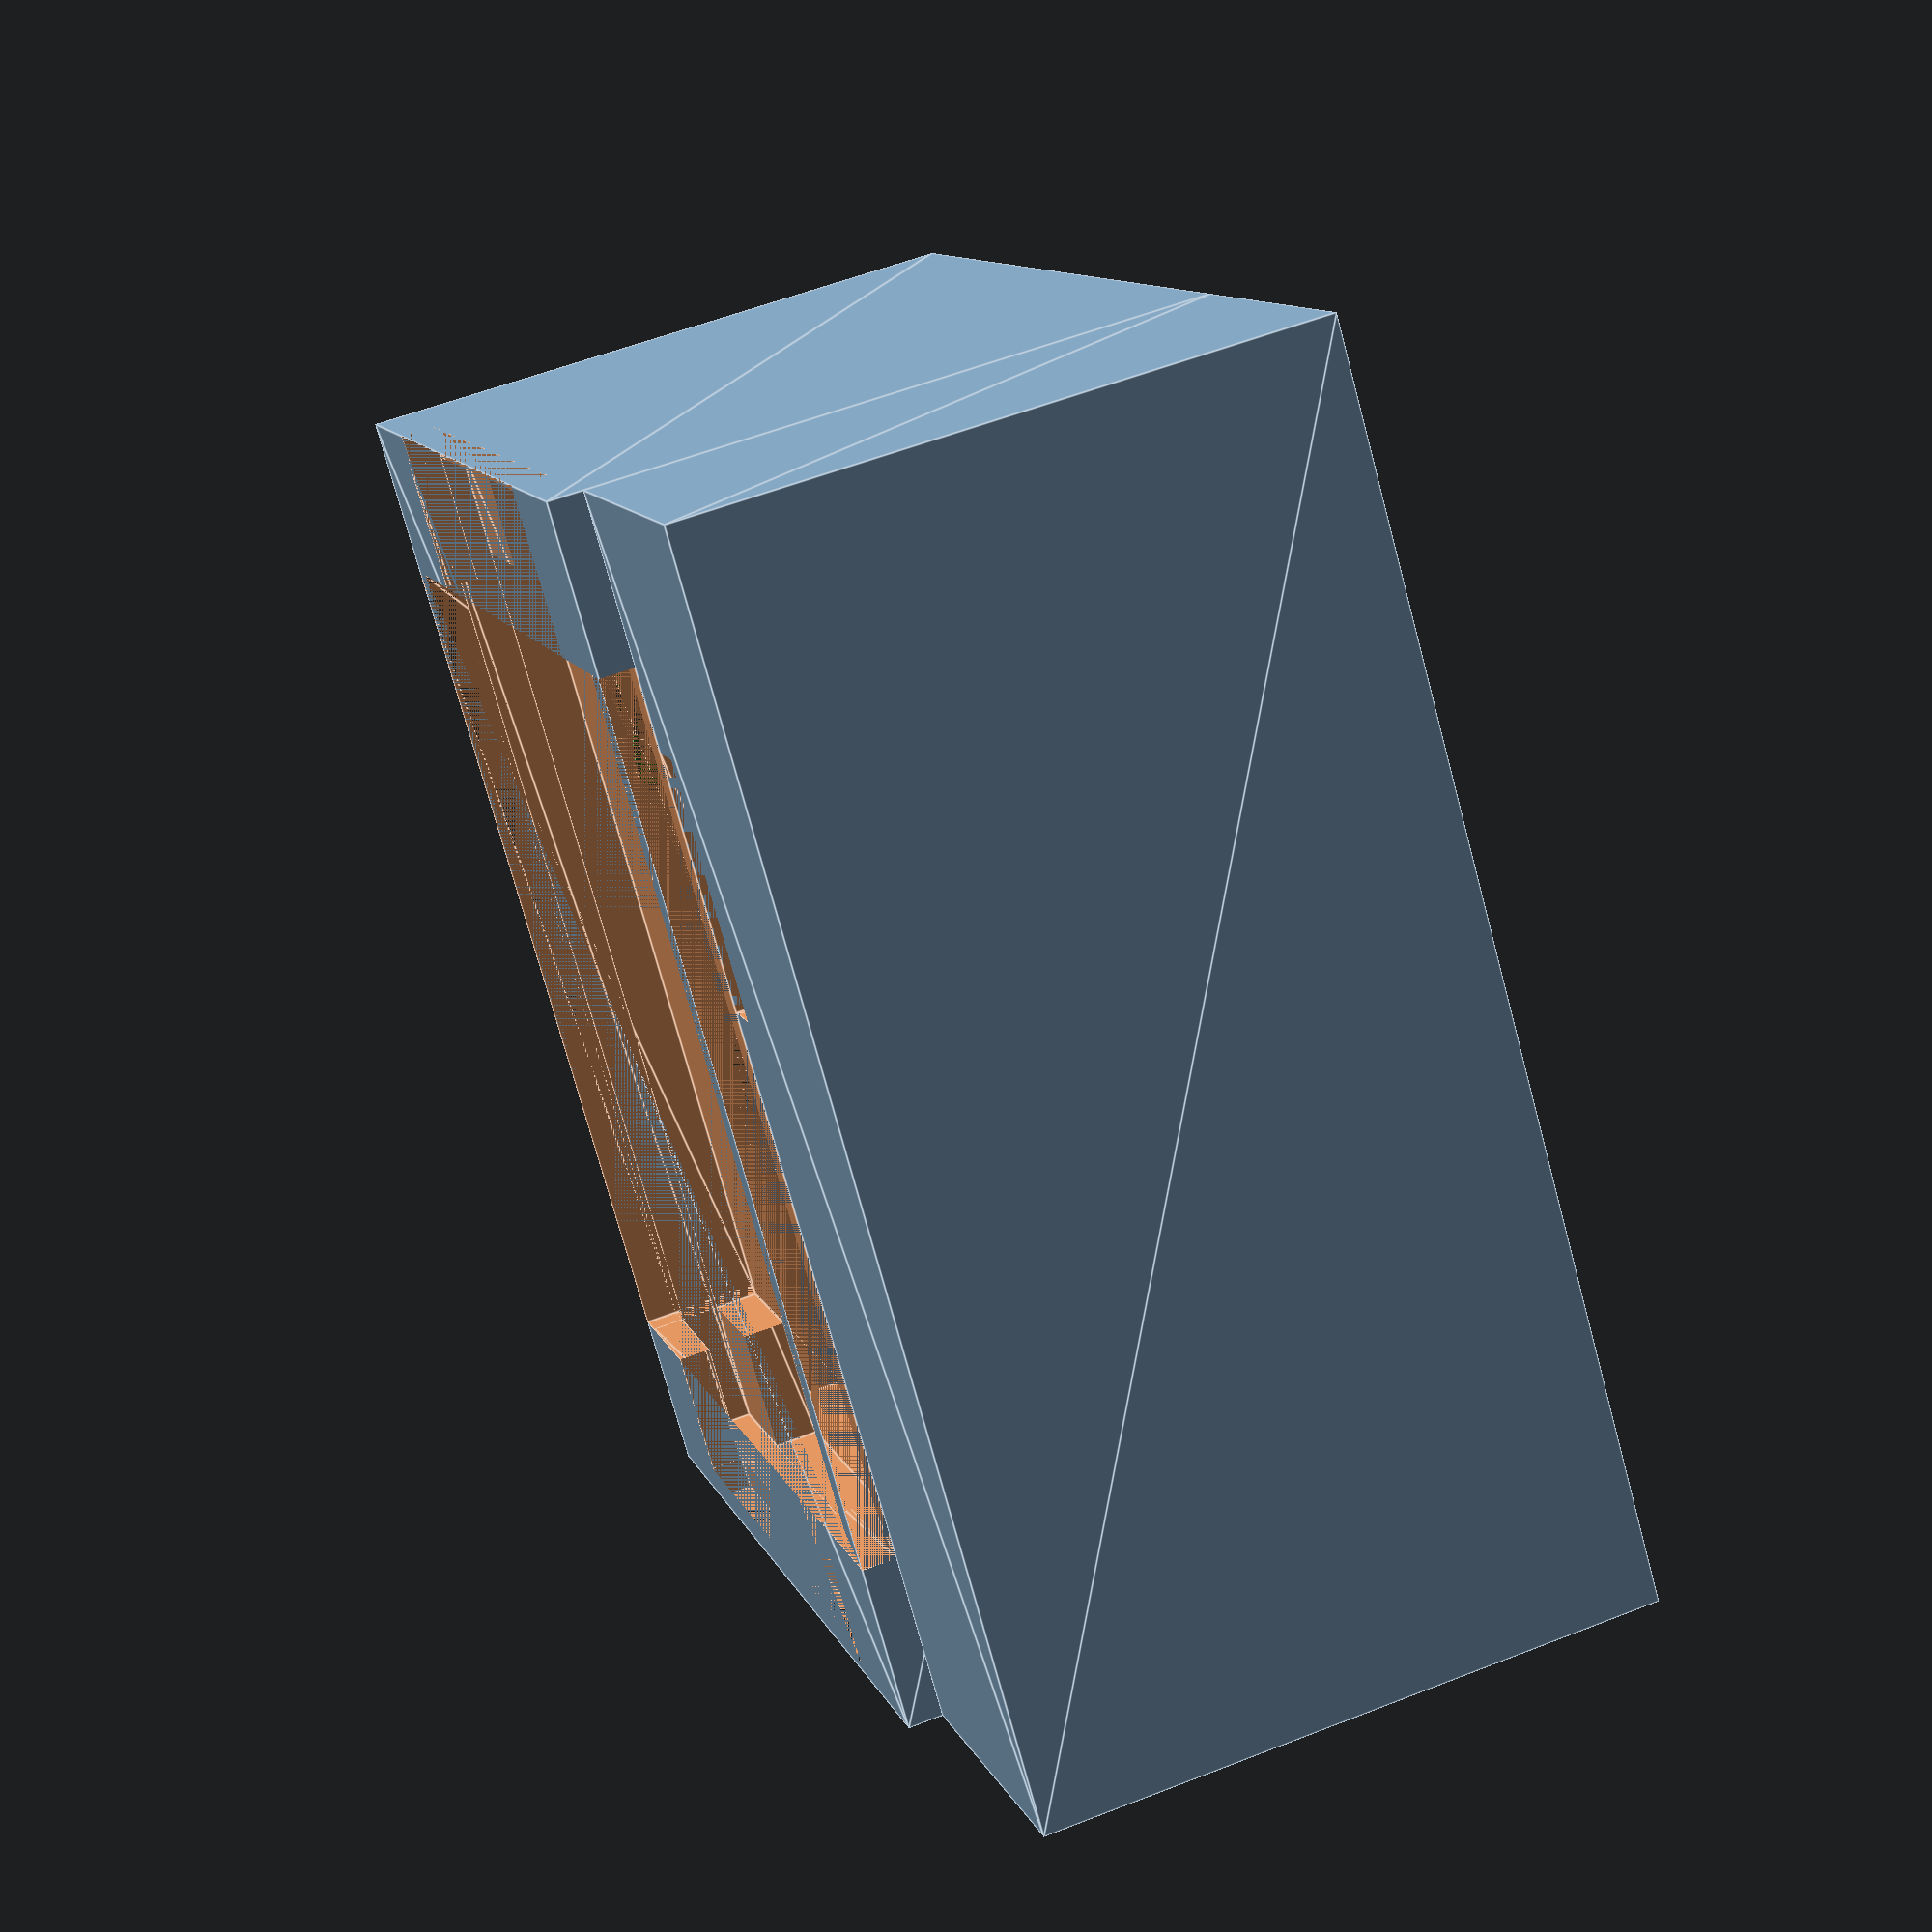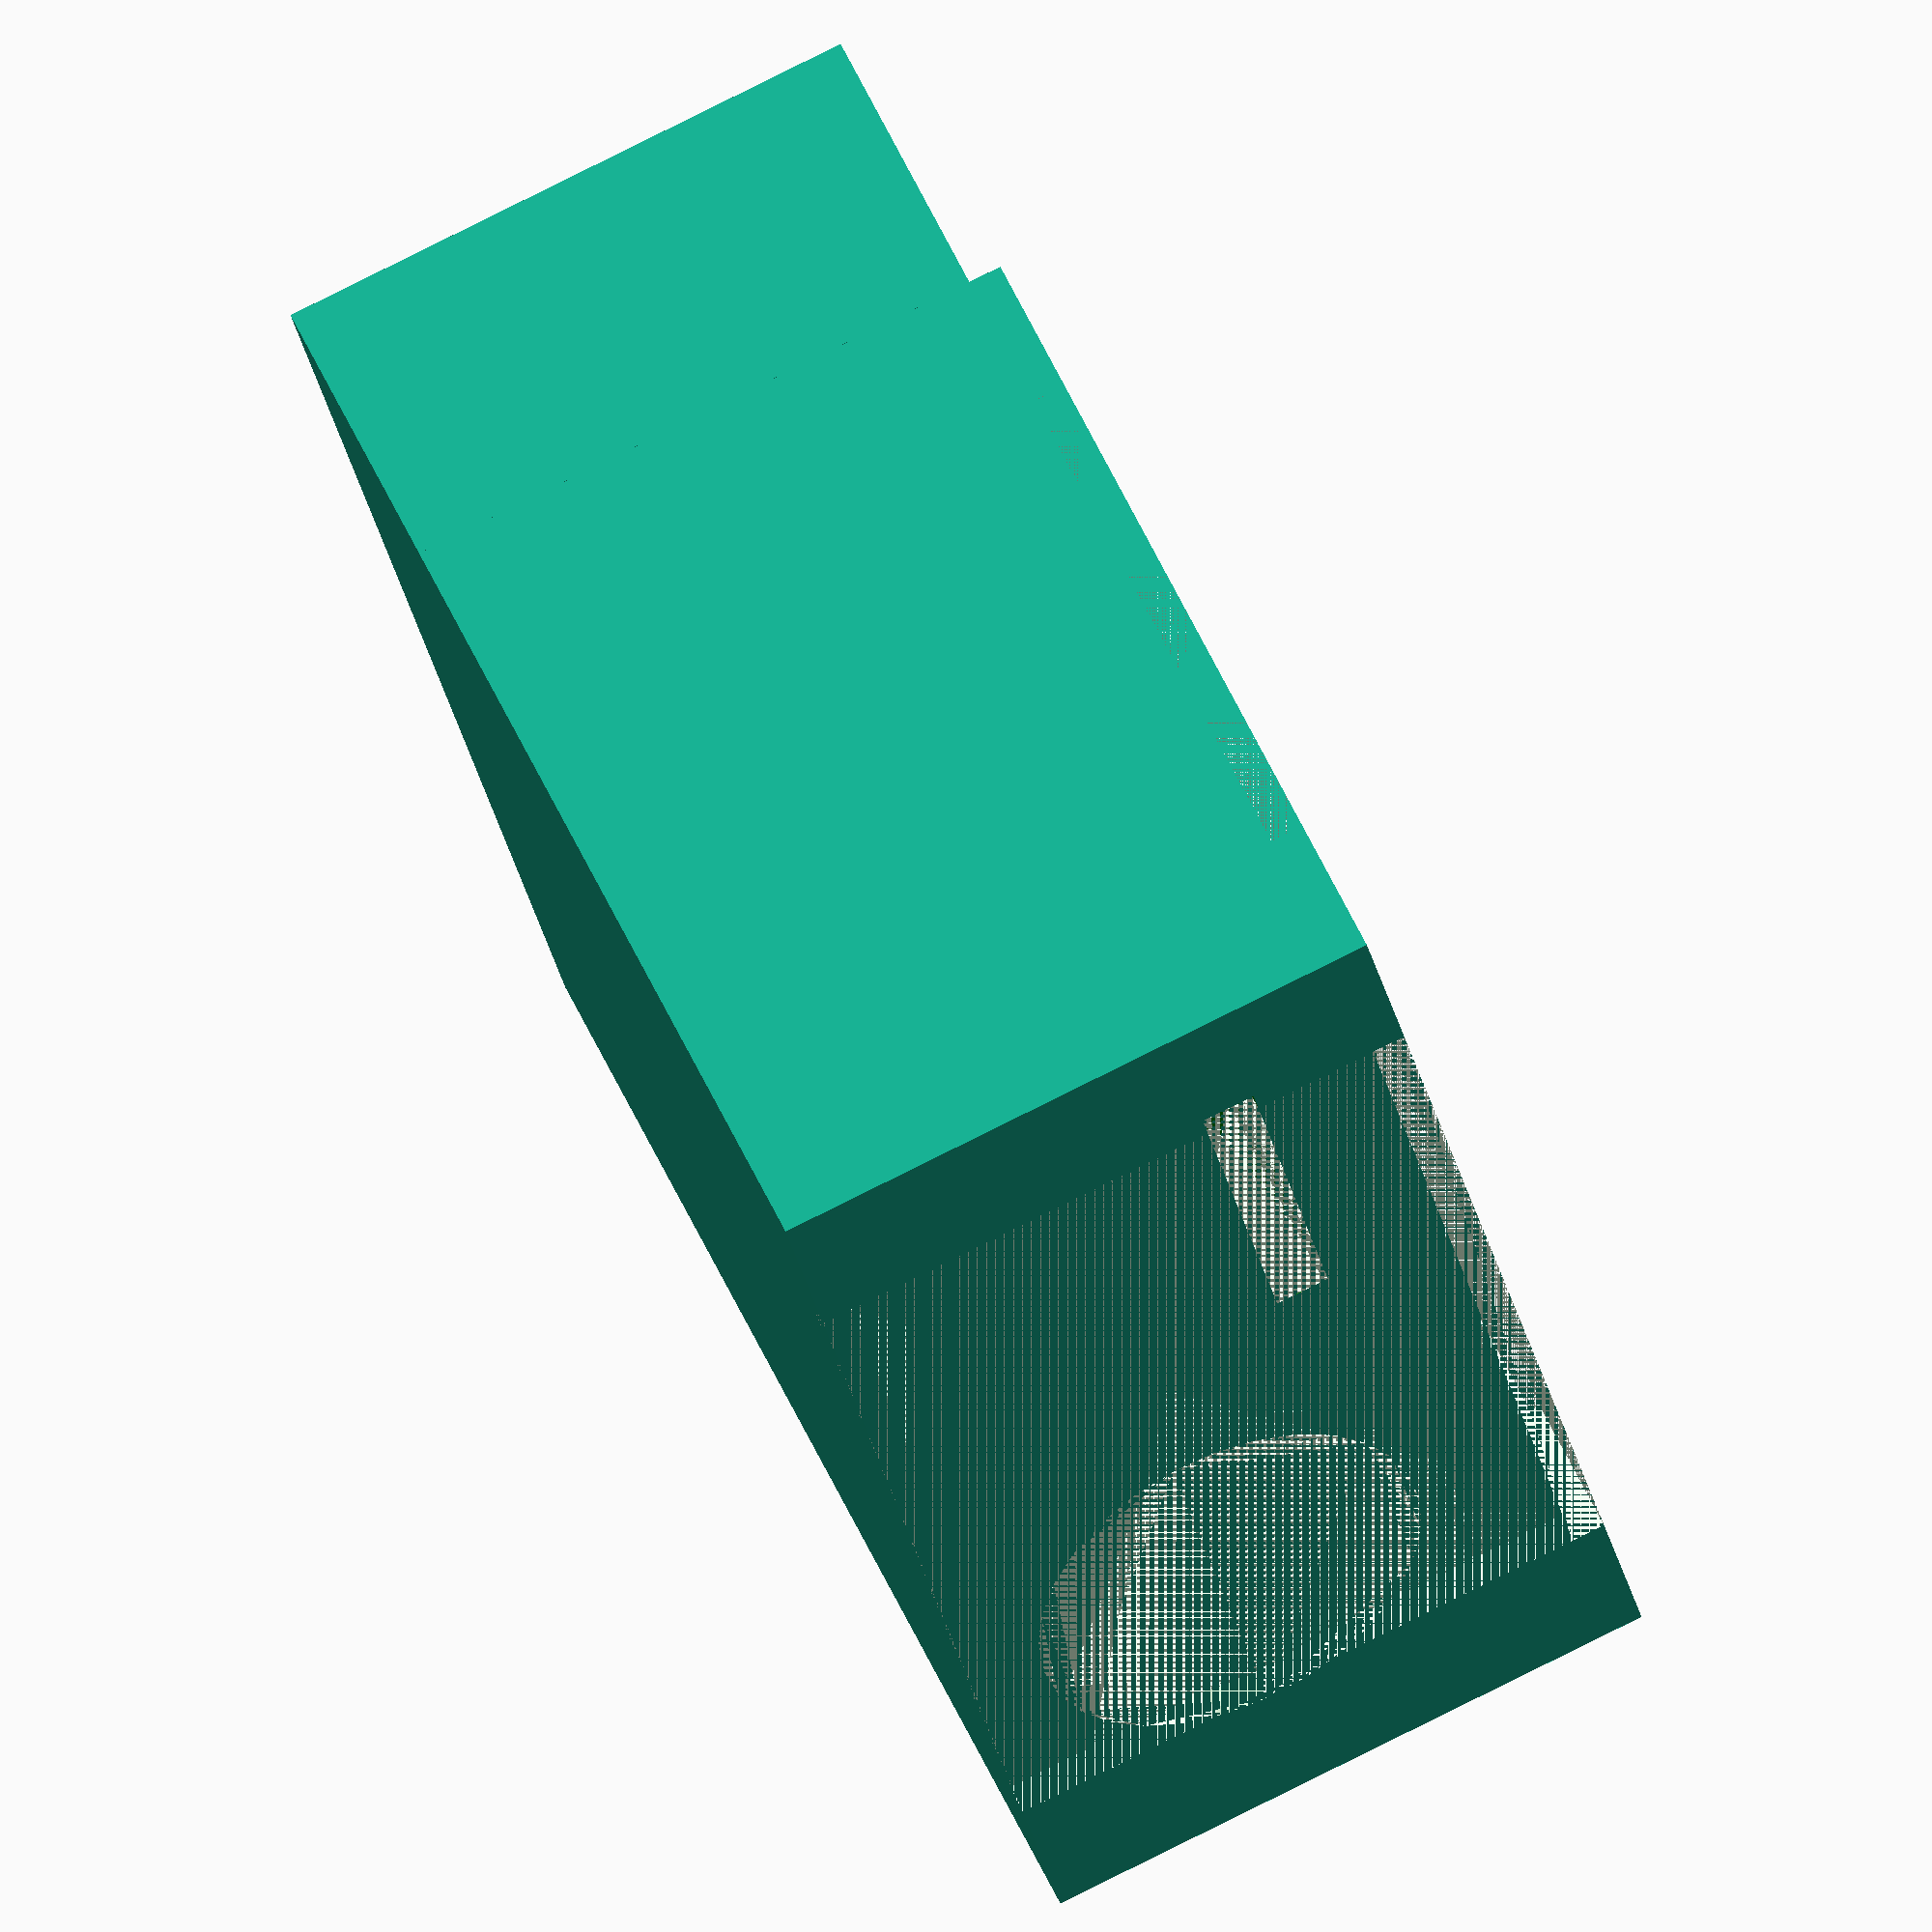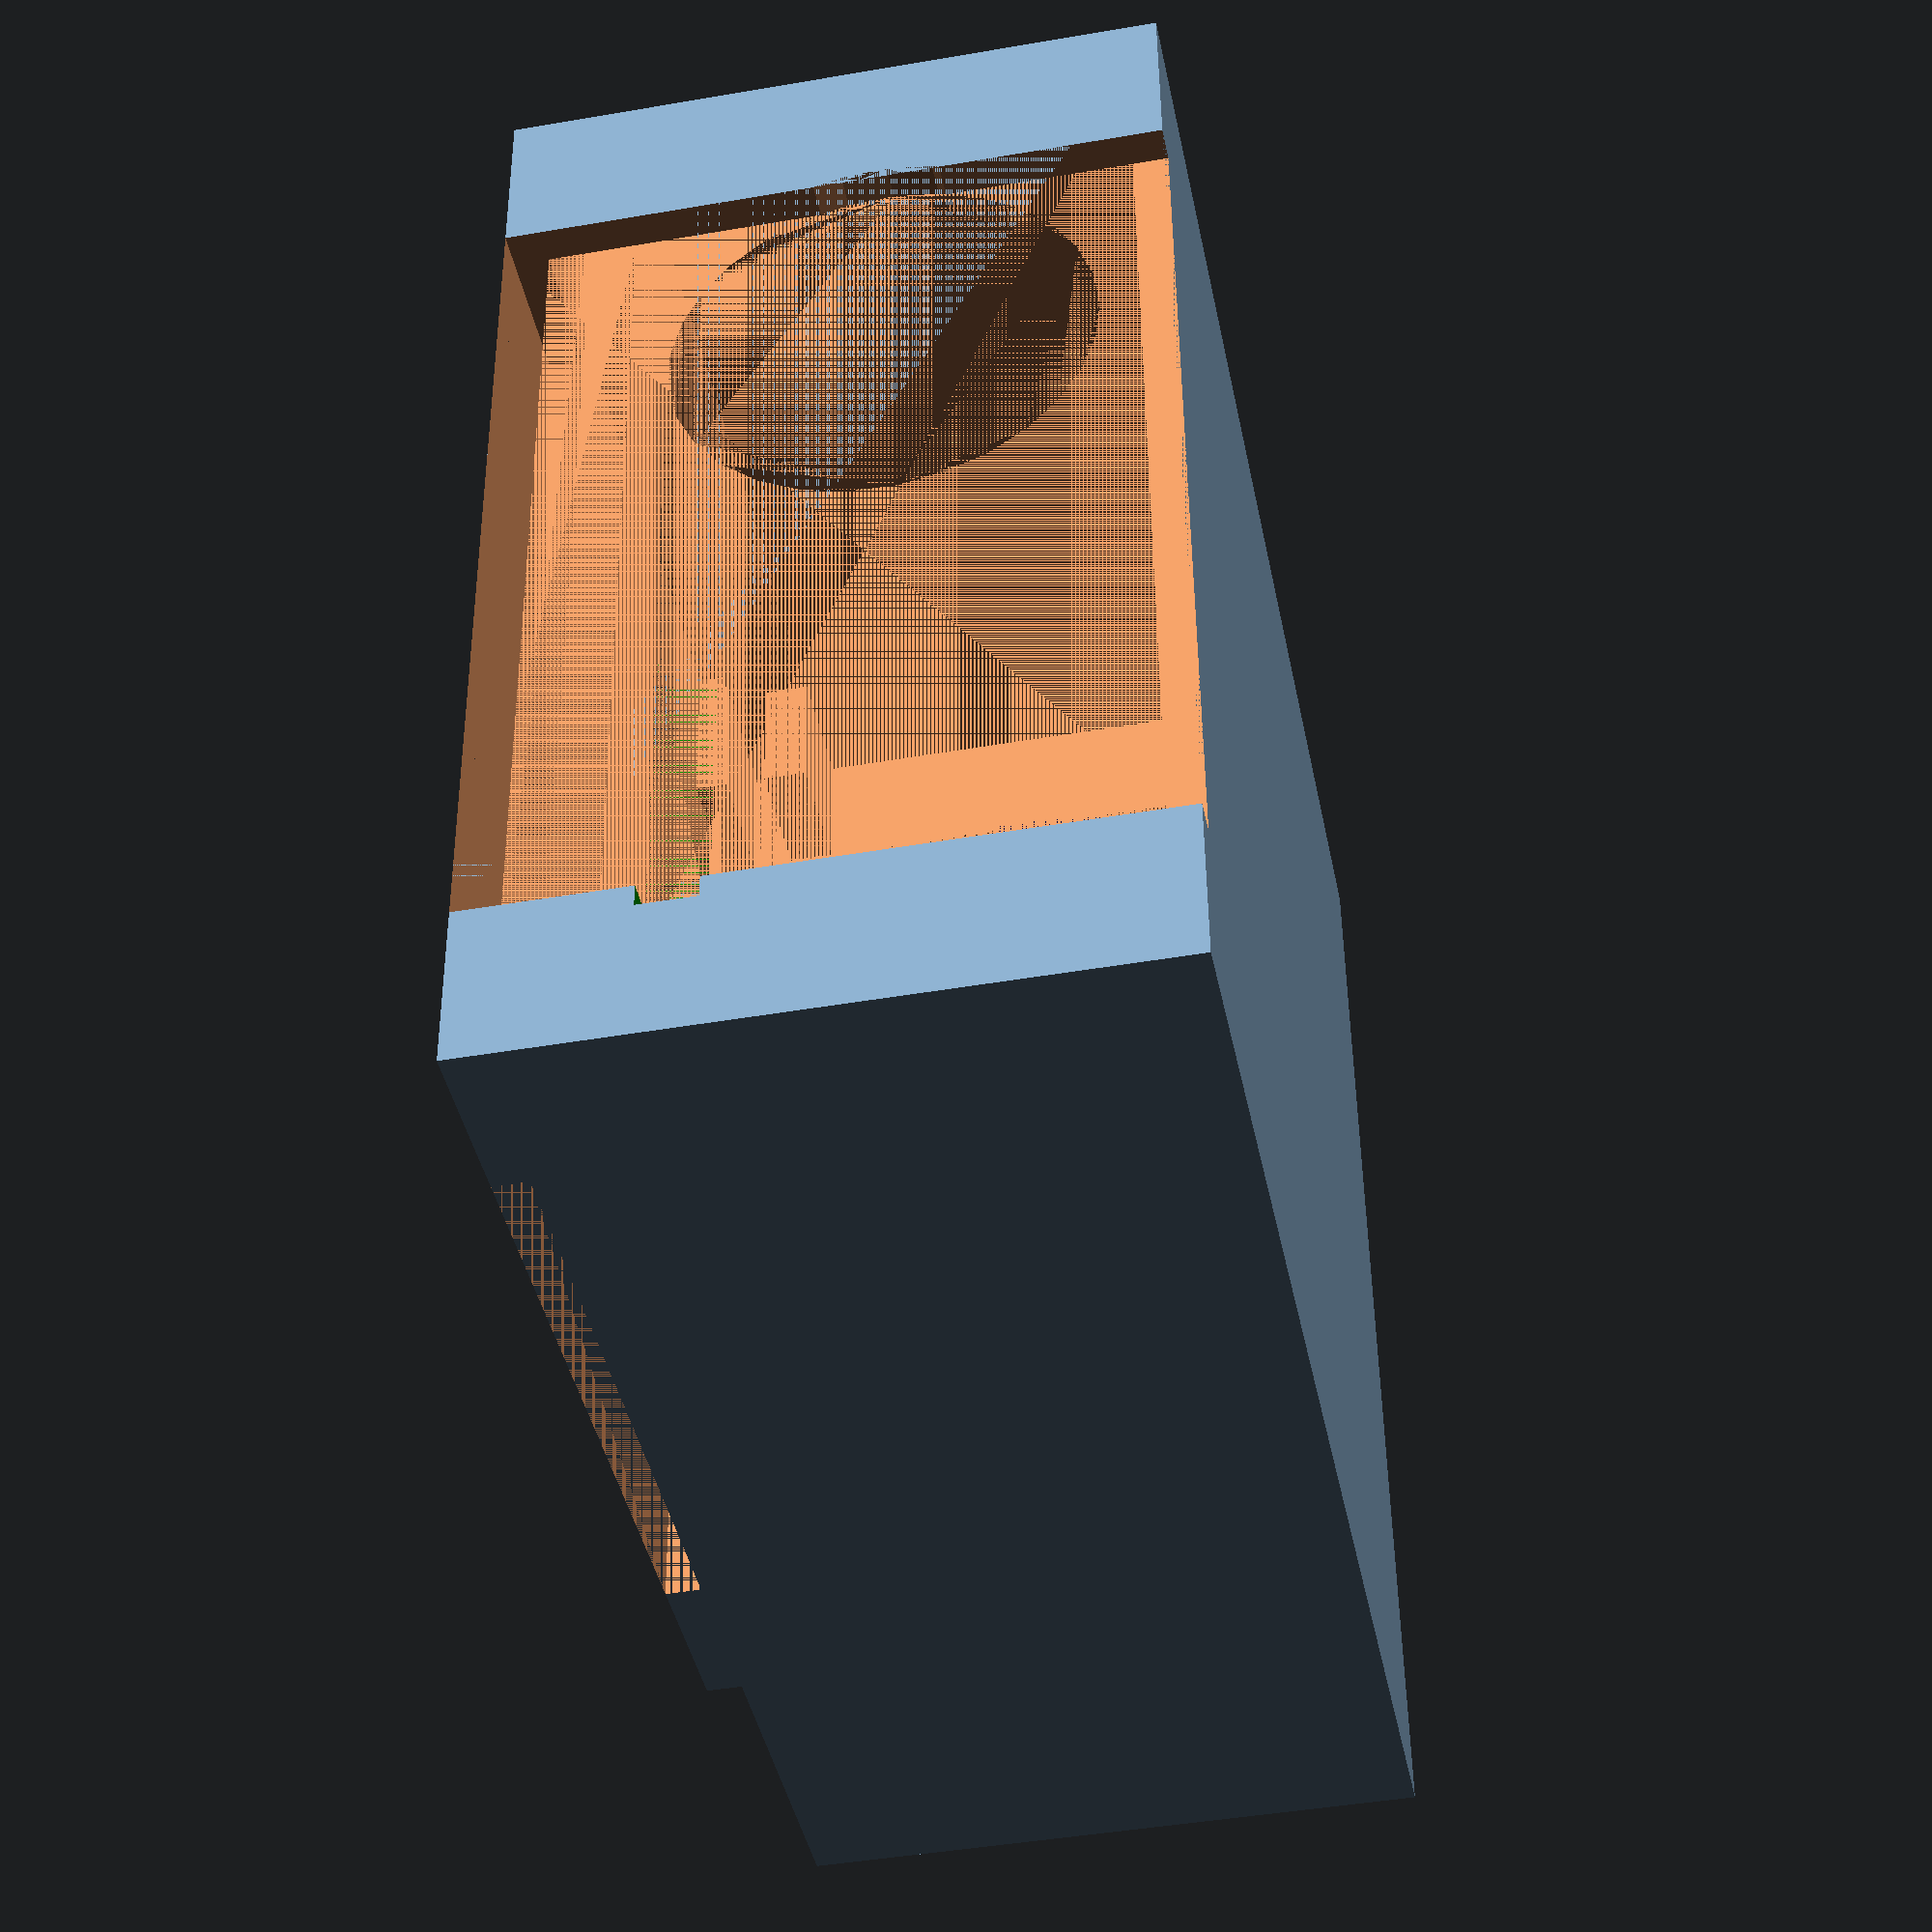
<openscad>
PM25_X = 38.3;
PM25_Y = 50.2;
PM25_Z = 21.3;
WALL_SIZE = 1.5;
TAB_X = 5.75;
TAB_Y = 5.75;
PCB_SPACER = 2;
PCB_THICKNESS = 1.8;
BRIM = TAB_X;
CABLE_BOX_X = 13;
BIG_VENT_CENTER = 35.9;

// JST cable cutout
JST_DISTANCE_FROM_EDGE = 9.3;
JST_WIDTH = 11;
CABLE_SPACE = 2;

module leftCutout() {
  translate([-WALL_SIZE, BRIM, 0])
    linear_extrude(PM25_Z)
    square(size = [WALL_SIZE, PM25_Y - (2 * BRIM)]);

  translate([-WALL_SIZE, JST_DISTANCE_FROM_EDGE, 0])
    linear_extrude(PM25_Z + PCB_THICKNESS + PCB_SPACER)
    square(size = [WALL_SIZE, JST_WIDTH]);
}

module rightCutout() {
  translate([PM25_X, BRIM, -WALL_SIZE])
    linear_extrude(PM25_Z + PCB_THICKNESS + PCB_SPACER + (WALL_SIZE * 2))
    square(size = [WALL_SIZE, PM25_Y - (2 * BRIM)]);
}

module bottomCutout() {
  translate([-WALL_SIZE, BRIM, -WALL_SIZE])
    linear_extrude(WALL_SIZE)
    square(size = [PM25_X + (WALL_SIZE * 2), PM25_Y - (2 * BRIM)]);
}

module pcbCutout() {
  translate([TAB_X, 0, PM25_Z])
    linear_extrude(PCB_SPACER + PCB_THICKNESS + WALL_SIZE)
    square(size = [PM25_X - (TAB_X * 2), PM25_Y]);

  translate([TAB_X, -WALL_SIZE, PM25_Z + PCB_SPACER + PCB_THICKNESS])
    linear_extrude(WALL_SIZE)
    square(size = [PM25_X - (TAB_X * 2), PM25_Y + (WALL_SIZE * 2)]);

  translate([0, TAB_Y, PM25_Z])
    linear_extrude(PCB_SPACER + PCB_THICKNESS + WALL_SIZE)
    square(size = [PM25_X, PM25_Y - (TAB_Y * 2)]);

  translate([-WALL_SIZE, TAB_Y, PM25_Z + PCB_SPACER + PCB_THICKNESS])
    linear_extrude(WALL_SIZE)
    square(size = [PM25_X + (WALL_SIZE * 2), PM25_Y - (TAB_Y * 2)]);

  translate([0, 0, PM25_Z + PCB_SPACER])
    linear_extrude(PCB_THICKNESS)
    square(size = [PM25_X, PM25_Y]);
}

module pmcutout() {
  port_d = 2.45;
  fan_r = 9;

  jst_height = 4.9;
  jst_len = 17;
  translate([-WALL_SIZE, PM25_Y - jst_len - 5.5, (PM25_Z / 2) + jst_height / 2])
  rotate([0, 90, 0])
    color("blue")
    linear_extrude(WALL_SIZE)
    square(size = [jst_height, jst_len]);

  translate([PM25_X, BIG_VENT_CENTER, PM25_Z / 2])
  rotate([0, 90, 0])
    linear_extrude(WALL_SIZE)
    circle(r = fan_r);

  translate([PM25_X, 6 - (port_d / 2), PM25_Z - (4.2 - port_d)])
    rotate([0, 90, 0])
    color("green")
    linear_extrude(WALL_SIZE)
    square(size = [port_d, 12.0 + port_d]);

  linear_extrude(PM25_Z)
    square(size = [PM25_X, PM25_Y]);
}

module pmcase() {
  translate([CABLE_BOX_X + WALL_SIZE, 0, 0]) {
    translate([WALL_SIZE, WALL_SIZE, WALL_SIZE])
      difference() {
        translate([-WALL_SIZE, -WALL_SIZE, -WALL_SIZE])
          linear_extrude(PM25_Z + (WALL_SIZE * 2) + PCB_SPACER + PCB_THICKNESS)
          square(size = [PM25_X + (WALL_SIZE * 2), PM25_Y + (WALL_SIZE * 2)]);
        pmcutout();
        pcbCutout();
        //bottomCutout();
        leftCutout();
        rightCutout();
      }
    translate([-(CABLE_BOX_X + WALL_SIZE), 0, 0])
      cablecase();
  }
}

module cablecaseCutout() {
  height = PM25_Z + PCB_SPACER + PCB_THICKNESS - WALL_SIZE;
  linear_extrude(height)
    square(size = [CABLE_BOX_X, PM25_Y]);

  translate([CABLE_BOX_X - CABLE_SPACE, JST_DISTANCE_FROM_EDGE, height])
    linear_extrude(WALL_SIZE)
    square(size = [CABLE_SPACE, JST_WIDTH]);
}

module cablecase() {
  translate([WALL_SIZE, WALL_SIZE, WALL_SIZE])
  difference() {
    translate([-WALL_SIZE, -WALL_SIZE, -WALL_SIZE])
      linear_extrude(PM25_Z + PCB_SPACER + PCB_THICKNESS + WALL_SIZE)
      square(size = [CABLE_BOX_X + WALL_SIZE, PM25_Y + (WALL_SIZE * 2)]);
    cablecaseCutout();
  }
}

module Bottom() {
  difference() {
    pmcase();

    translate([CABLE_BOX_X + WALL_SIZE, (BIG_VENT_CENTER + WALL_SIZE), 0])
      color("blue")
      linear_extrude(PM25_Z + WALL_SIZE * 2 + PCB_SPACER + PCB_THICKNESS)
      square(size = [PM25_X + (WALL_SIZE * 2), (PM25_Y - BIG_VENT_CENTER + WALL_SIZE)]);

    translate([0, JST_DISTANCE_FROM_EDGE + WALL_SIZE + JST_WIDTH, 0])
      linear_extrude(PM25_Z + WALL_SIZE * 2 + PCB_SPACER + PCB_THICKNESS)
      square(size = [CABLE_BOX_X + (WALL_SIZE * 2), PM25_Y + (WALL_SIZE * 2)]);

  }
}

module TopSlice() {
    translate([CABLE_BOX_X + (WALL_SIZE * 2), 0, 0])
      color("blue")
      linear_extrude(PM25_Z + WALL_SIZE * 2 + PCB_SPACER + PCB_THICKNESS)
      square(size = [PM25_X + WALL_SIZE, BIG_VENT_CENTER + WALL_SIZE]);

      linear_extrude(PM25_Z + WALL_SIZE * 2 + PCB_SPACER + PCB_THICKNESS)
      square(size = [CABLE_BOX_X + (WALL_SIZE * 2), WALL_SIZE + JST_DISTANCE_FROM_EDGE + JST_WIDTH]);

}

module Top() {
  difference() {
    pmcase();
    TopSlice();
  }
}

rendering = "full";
if (rendering == "full") {
  pmcase();
}

if (rendering == "top") {
  rotate([270, 0, 0])
    Top();
}

if (rendering == "bottom") {
  rotate([90, 0, 0])
    Bottom();
}
//Top();
//rotate([90, 0, 0])
//Bottom();

</openscad>
<views>
elev=123.7 azim=316.6 roll=112.3 proj=p view=edges
elev=276.6 azim=210.2 roll=243.6 proj=o view=solid
elev=44.9 azim=2.9 roll=101.3 proj=p view=wireframe
</views>
